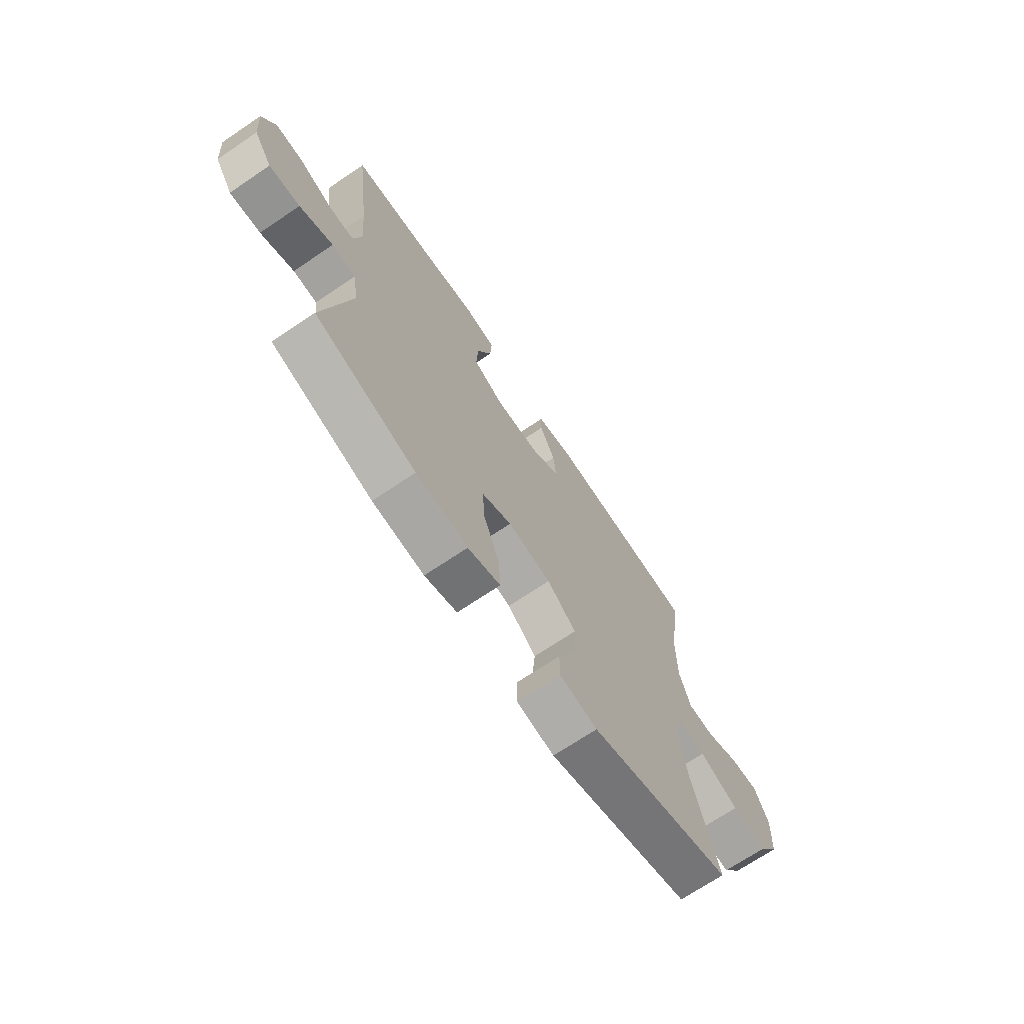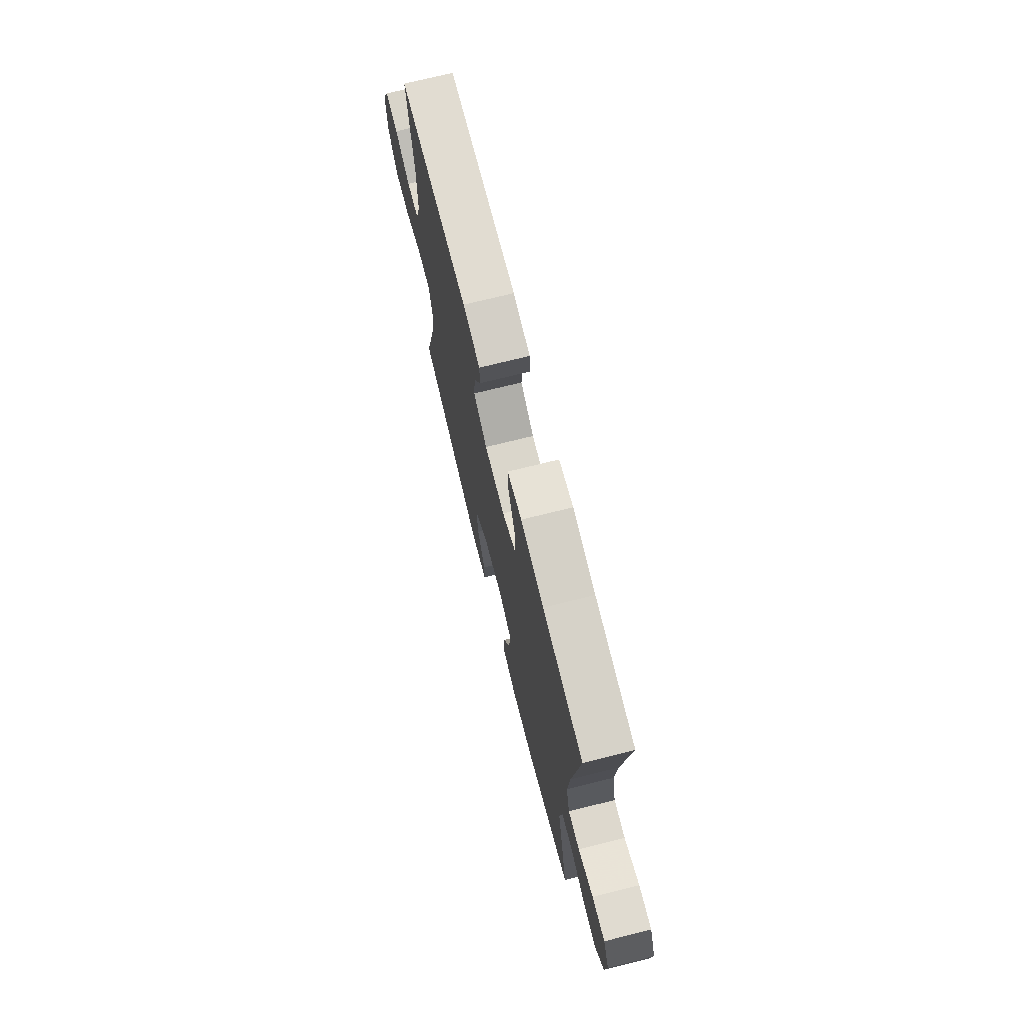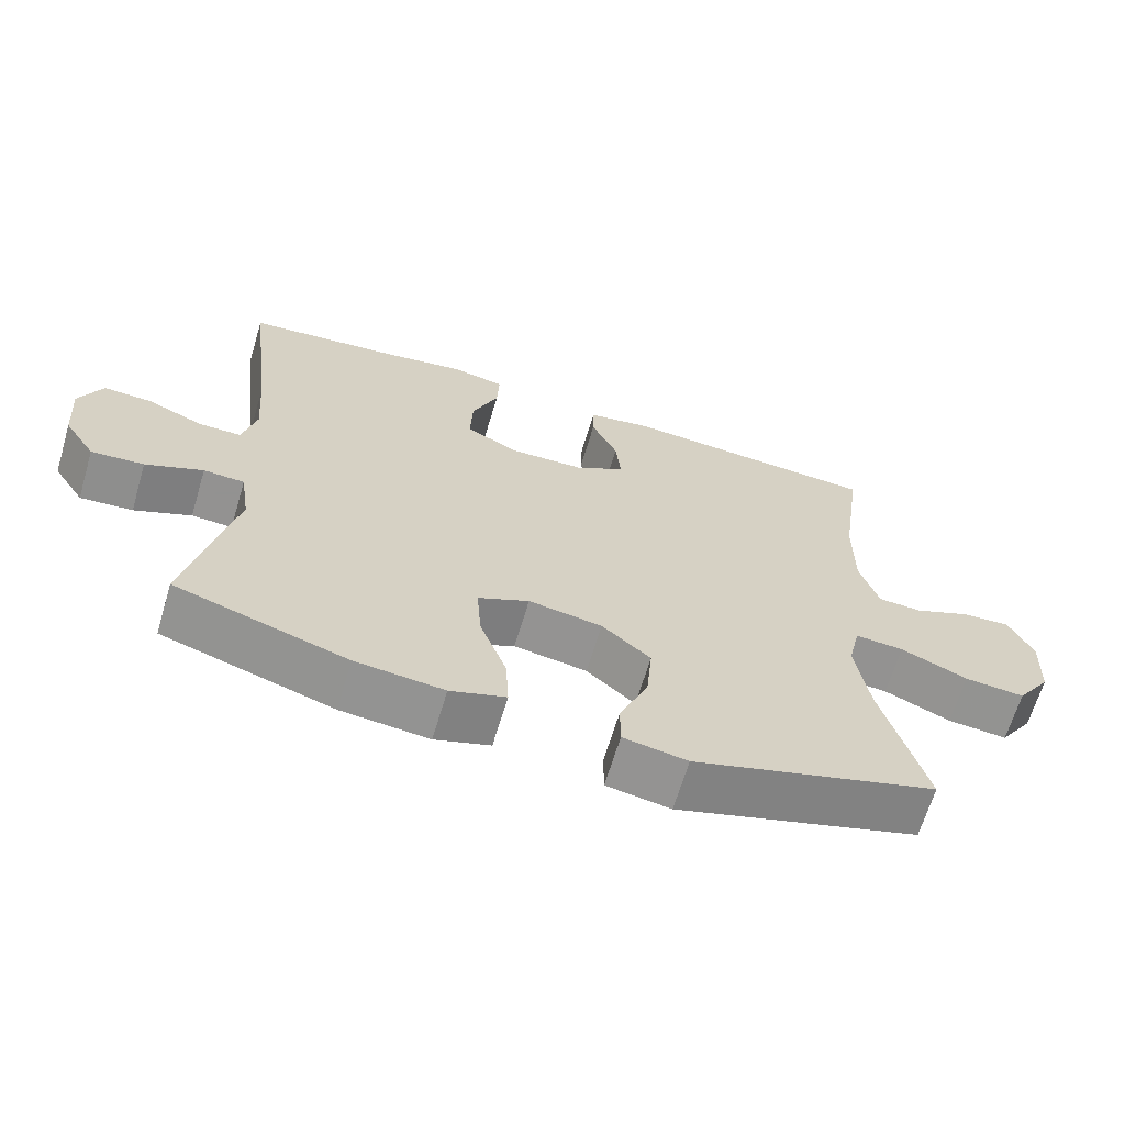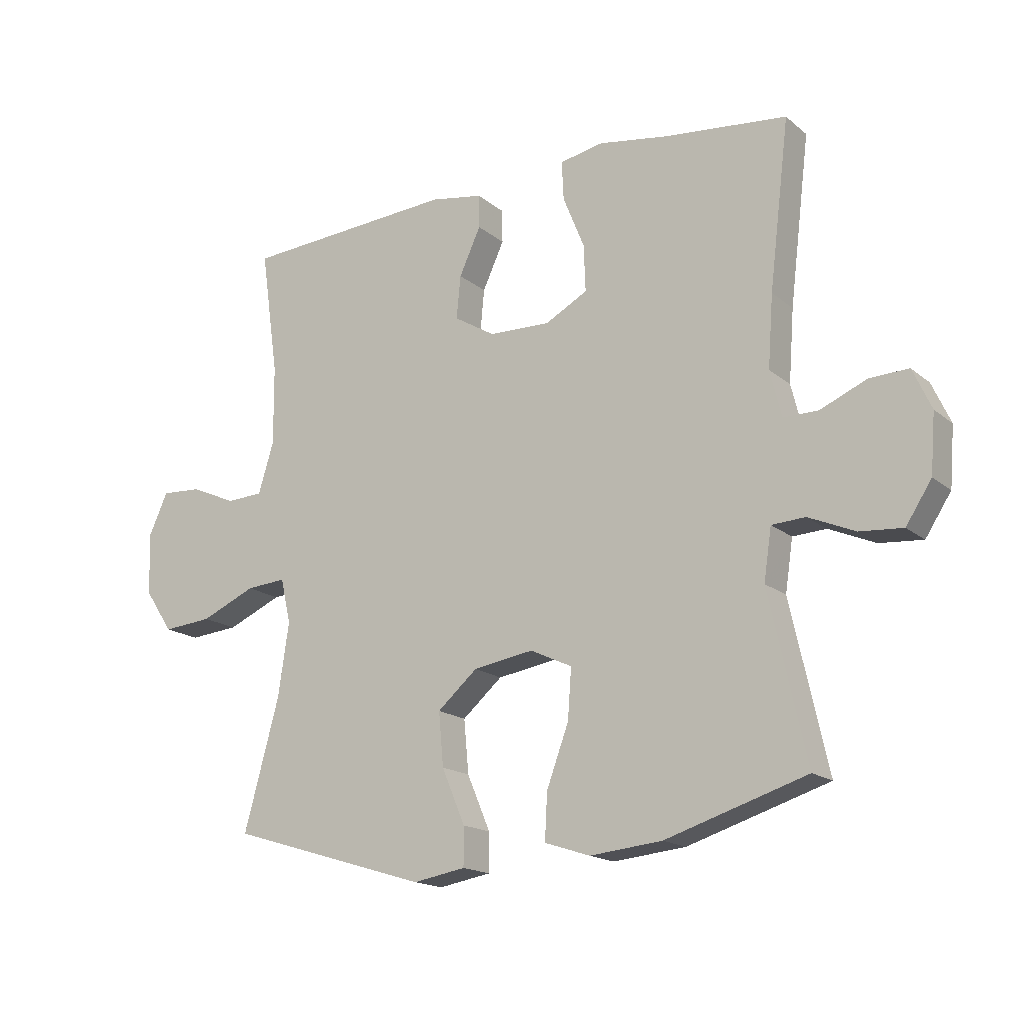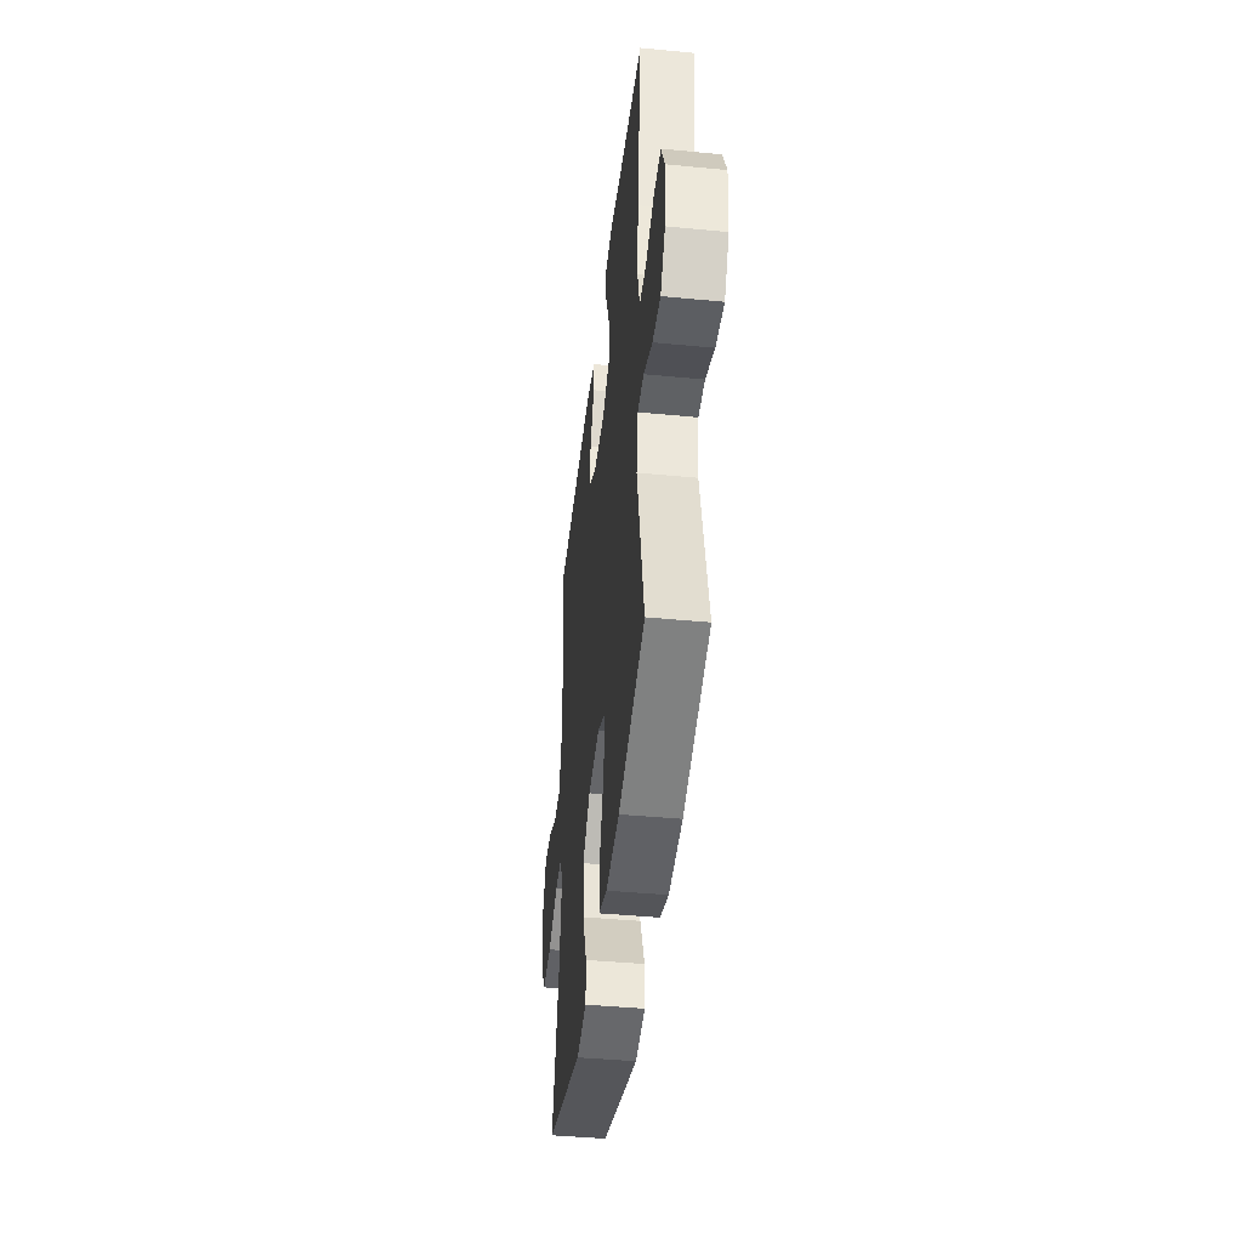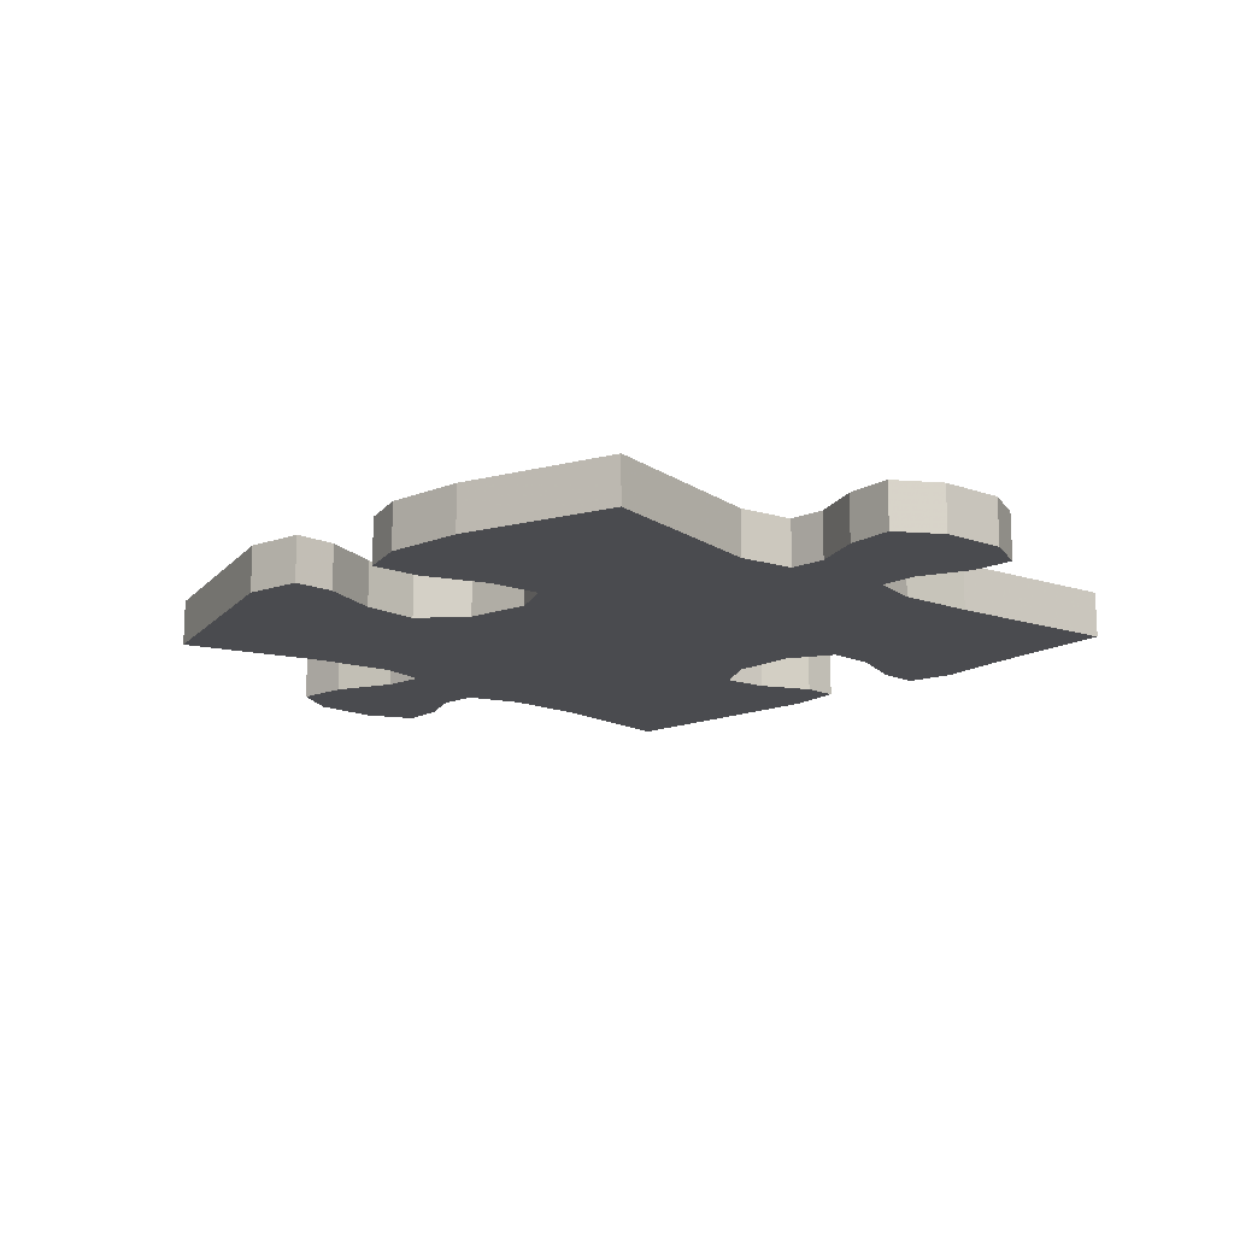
<metadata>
{"format":"obj","ext":"obj","renderer":"f3d","projection":"perspective","resolution":1024,"background":"white","views":[{"elev":-70.3,"azim":-56.0,"up":"+Z"},{"elev":72.3,"azim":-104.0,"up":"+Z"},{"elev":-65.9,"azim":-16.7,"up":"+Z"},{"elev":-16.9,"azim":-147.4,"up":"+Z"},{"elev":-42.8,"azim":-96.6,"up":"+Z"},{"elev":-14.3,"azim":-132.9,"up":"+Y"}]}
</metadata>
<code>
v 0.5 0.07 0.5
v 0.47 0.07 0.289
v 0.469 0.07 0.157
v 0.495 0.07 0.072
v 0.556 0.07 0.069
v 0.634 0.07 0.103
v 0.701 0.07 0.107
v 0.734 0.07 0.035
v 0.729 0.07 -0.068
v 0.682 0.07 -0.138
v 0.599 0.07 -0.131
v 0.507 0.07 -0.091
v 0.44 0.07 -0.086
v 0.423 0.07 -0.161
v 0.441 0.07 -0.283
v 0.5 0.07 -0.5
v 0.165 0.07 -0.602
v 0.077 0.07 -0.587
v 0.077 0.07 -0.523
v 0.116 0.07 -0.431
v 0.124 0.07 -0.342
v 0.057 0.07 -0.284
v -0.044 0.07 -0.268
v -0.114 0.07 -0.301
v -0.108 0.07 -0.384
v -0.071 0.07 -0.484
v -0.067 0.07 -0.561
v -0.143 0.07 -0.586
v -0.264 0.07 -0.574
v -0.5 0.07 -0.5
v -0.438 0.07 -0.221
v -0.451 0.07 -0.135
v -0.507 0.07 -0.132
v -0.585 0.07 -0.166
v -0.657 0.07 -0.172
v -0.7 0.07 -0.106
v -0.708 0.07 -0.008
v -0.677 0.07 0.06
v -0.611 0.07 0.057
v -0.534 0.07 0.024
v -0.476 0.07 0.024
v -0.457 0.07 0.101
v -0.466 0.07 0.221
v -0.5 0.07 0.5
v -0.294 0.07 0.522
v -0.177 0.07 0.541
v -0.104 0.07 0.527
v -0.107 0.07 0.462
v -0.143 0.07 0.373
v -0.146 0.07 0.295
v -0.075 0.07 0.257
v 0.028 0.07 0.26
v 0.097 0.07 0.302
v 0.09 0.07 0.374
v 0.054 0.07 0.452
v 0.055 0.07 0.508
v 0.143 0.07 0.523
v 0.5 0 0.5
v 0.47 0 0.289
v 0.469 0 0.157
v 0.495 0 0.072
v 0.556 0 0.069
v 0.634 0 0.103
v 0.701 0 0.107
v 0.734 0 0.035
v 0.729 0 -0.068
v 0.682 0 -0.138
v 0.599 0 -0.131
v 0.507 0 -0.091
v 0.44 0 -0.086
v 0.423 0 -0.161
v 0.441 0 -0.283
v 0.5 0 -0.5
v 0.165 0 -0.602
v 0.077 0 -0.587
v 0.077 0 -0.523
v 0.116 0 -0.431
v 0.124 0 -0.342
v 0.057 0 -0.284
v -0.044 0 -0.268
v -0.114 0 -0.301
v -0.108 0 -0.384
v -0.071 0 -0.484
v -0.067 0 -0.561
v -0.143 0 -0.586
v -0.264 0 -0.574
v -0.5 0 -0.5
v -0.438 0 -0.221
v -0.451 0 -0.135
v -0.507 0 -0.132
v -0.585 0 -0.166
v -0.657 0 -0.172
v -0.7 0 -0.106
v -0.708 0 -0.008
v -0.677 0 0.06
v -0.611 0 0.057
v -0.534 0 0.024
v -0.476 0 0.024
v -0.457 0 0.101
v -0.466 0 0.221
v -0.5 0 0.5
v -0.294 0 0.522
v -0.177 0 0.541
v -0.104 0 0.527
v -0.107 0 0.462
v -0.143 0 0.373
v -0.146 0 0.295
v -0.075 0 0.257
v 0.028 0 0.26
v 0.097 0 0.302
v 0.09 0 0.374
v 0.054 0 0.452
v 0.055 0 0.508
v 0.143 0 0.523
f 54 55 56 57
f 53 54 57 1
f 52 53 1 2
f 46 47 48 49
f 45 46 49 50
f 43 44 45 50
f 42 43 50 51
f 37 38 39 40
f 37 40 41
f 36 37 41
f 33 34 35 36
f 32 33 36 41
f 28 29 30 31
f 28 31 32
f 25 26 27 28
f 24 25 28 32
f 23 24 32 41
f 17 18 19 20
f 15 16 17 20
f 14 15 20 21
f 13 14 21 22
f 9 10 11 12
f 9 12 13
f 8 9 13
f 5 6 7 8
f 4 5 8 13
f 3 4 13 22
f 52 2 3 22
f 41 42 51 52
f 22 23 41 52
f 114 113 112 111
f 58 114 111 110
f 59 58 110 109
f 106 105 104 103
f 107 106 103 102
f 107 102 101 100
f 108 107 100 99
f 97 96 95 94
f 98 97 94
f 98 94 93
f 93 92 91 90
f 98 93 90 89
f 88 87 86 85
f 89 88 85
f 85 84 83 82
f 89 85 82 81
f 98 89 81 80
f 77 76 75 74
f 77 74 73 72
f 78 77 72 71
f 79 78 71 70
f 69 68 67 66
f 70 69 66
f 70 66 65
f 65 64 63 62
f 70 65 62 61
f 79 70 61 60
f 79 60 59 109
f 109 108 99 98
f 109 98 80 79
f 1 58 59 2
f 2 59 60 3
f 3 60 61 4
f 4 61 62 5
f 5 62 63 6
f 6 63 64 7
f 7 64 65 8
f 8 65 66 9
f 9 66 67 10
f 10 67 68 11
f 11 68 69 12
f 12 69 70 13
f 13 70 71 14
f 14 71 72 15
f 15 72 73 16
f 16 73 74 17
f 17 74 75 18
f 18 75 76 19
f 19 76 77 20
f 20 77 78 21
f 21 78 79 22
f 22 79 80 23
f 23 80 81 24
f 24 81 82 25
f 25 82 83 26
f 26 83 84 27
f 27 84 85 28
f 28 85 86 29
f 29 86 87 30
f 30 87 88 31
f 31 88 89 32
f 32 89 90 33
f 33 90 91 34
f 34 91 92 35
f 35 92 93 36
f 36 93 94 37
f 37 94 95 38
f 38 95 96 39
f 39 96 97 40
f 40 97 98 41
f 41 98 99 42
f 42 99 100 43
f 43 100 101 44
f 44 101 102 45
f 45 102 103 46
f 46 103 104 47
f 47 104 105 48
f 48 105 106 49
f 49 106 107 50
f 50 107 108 51
f 51 108 109 52
f 52 109 110 53
f 53 110 111 54
f 54 111 112 55
f 55 112 113 56
f 56 113 114 57
f 57 114 58 1

</code>
